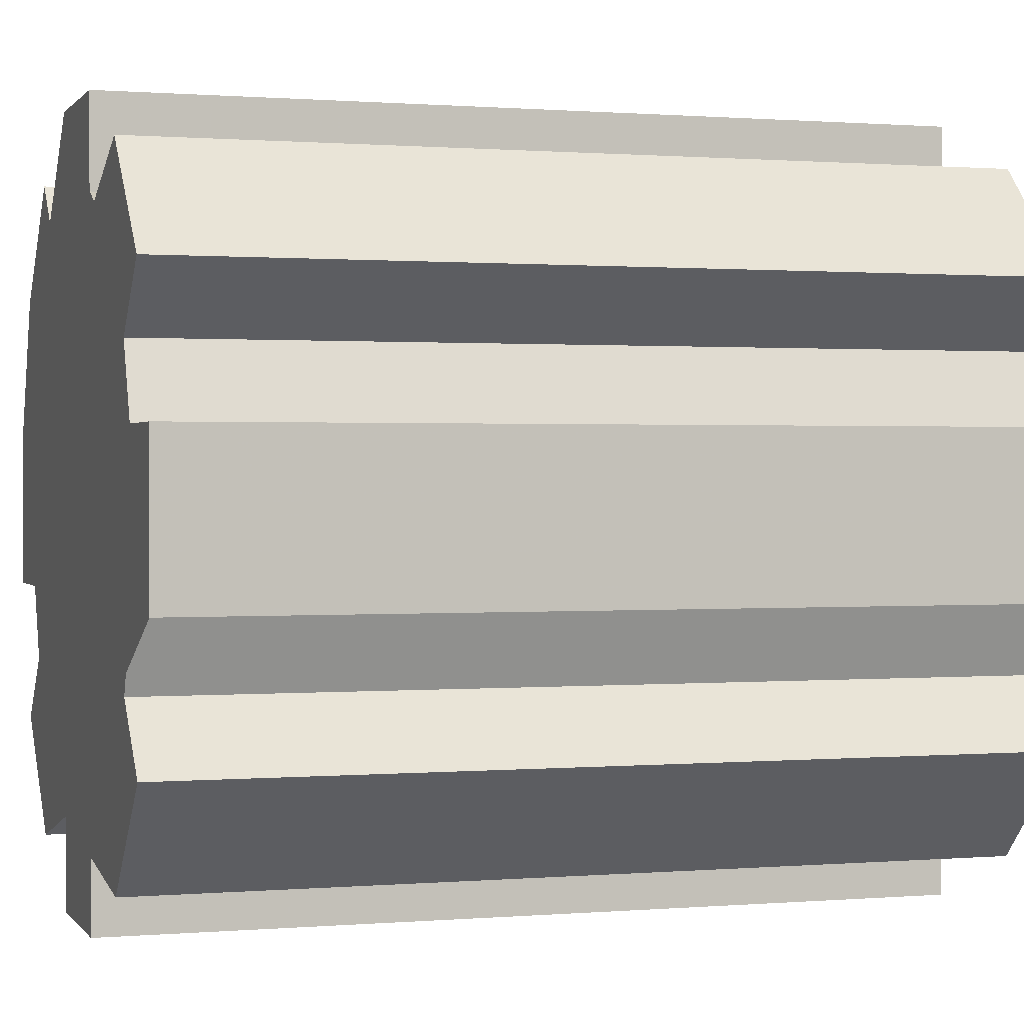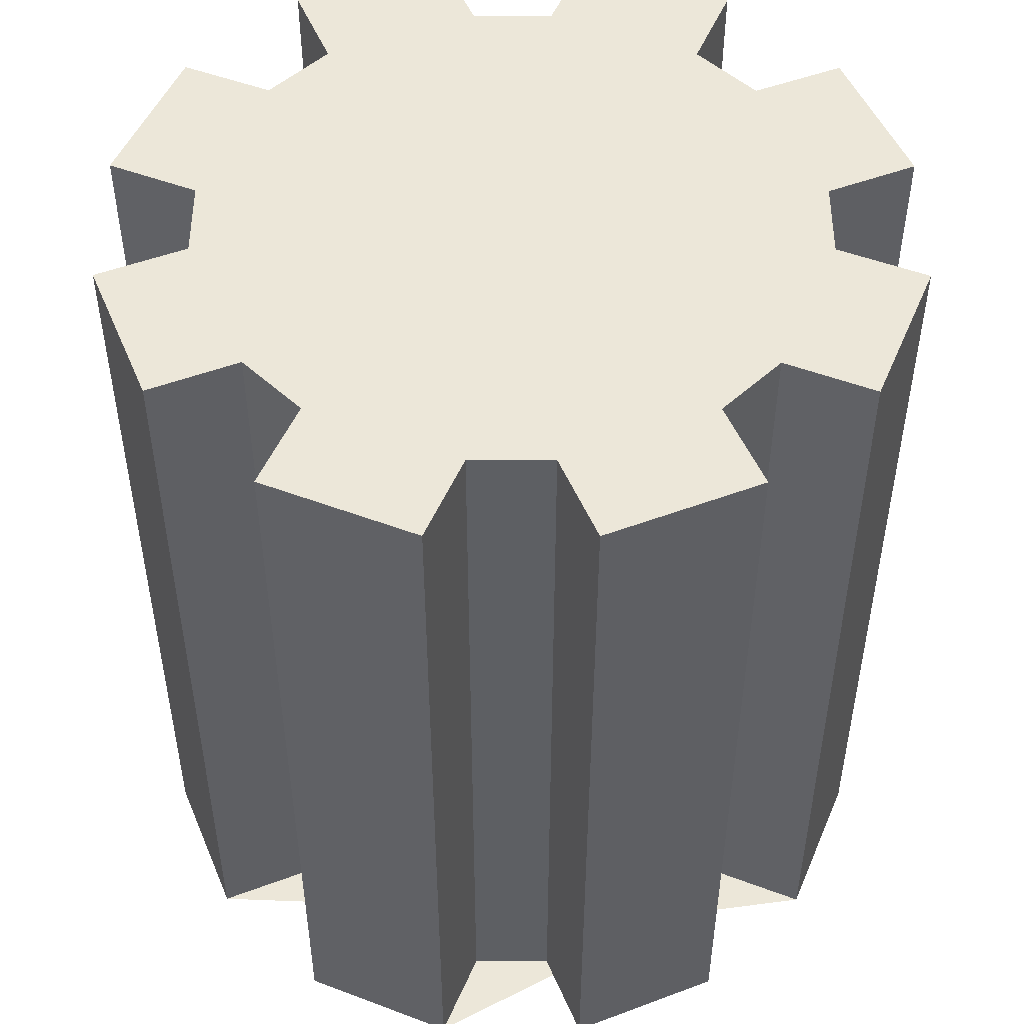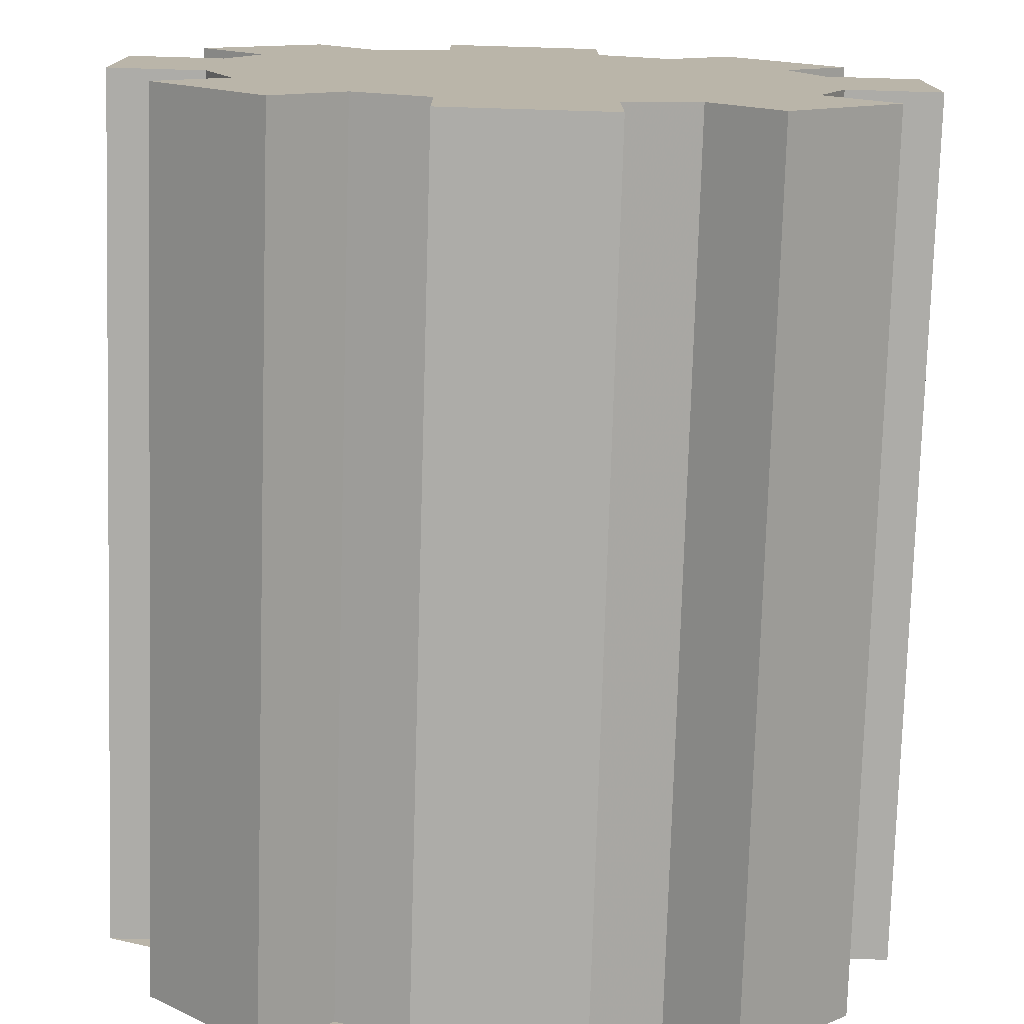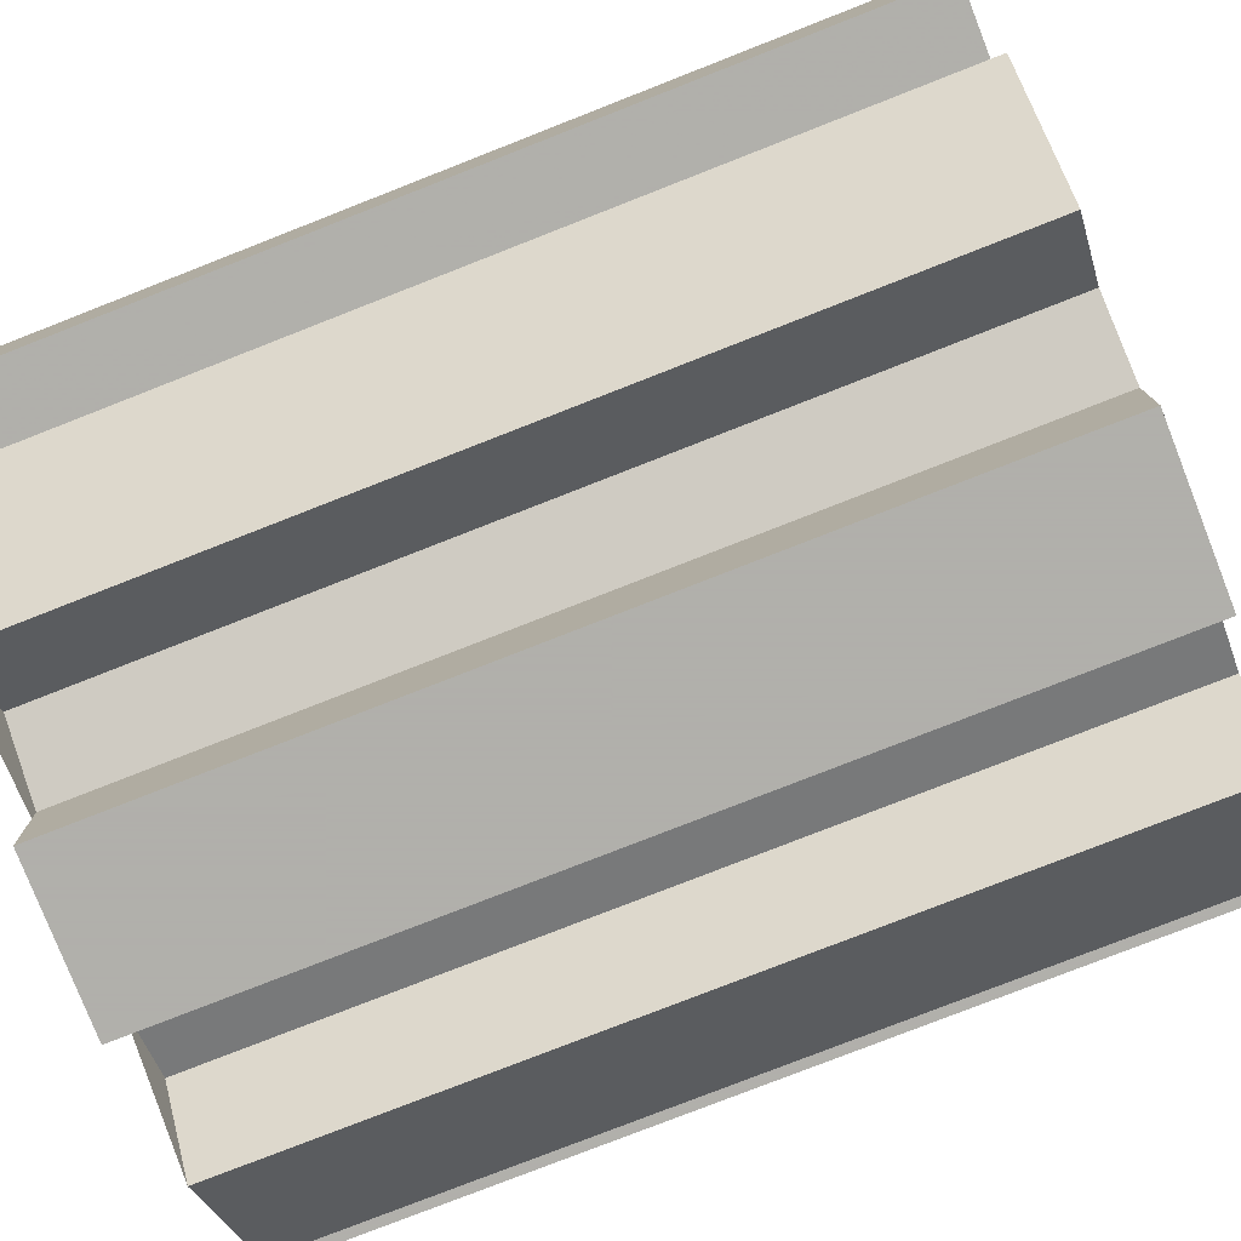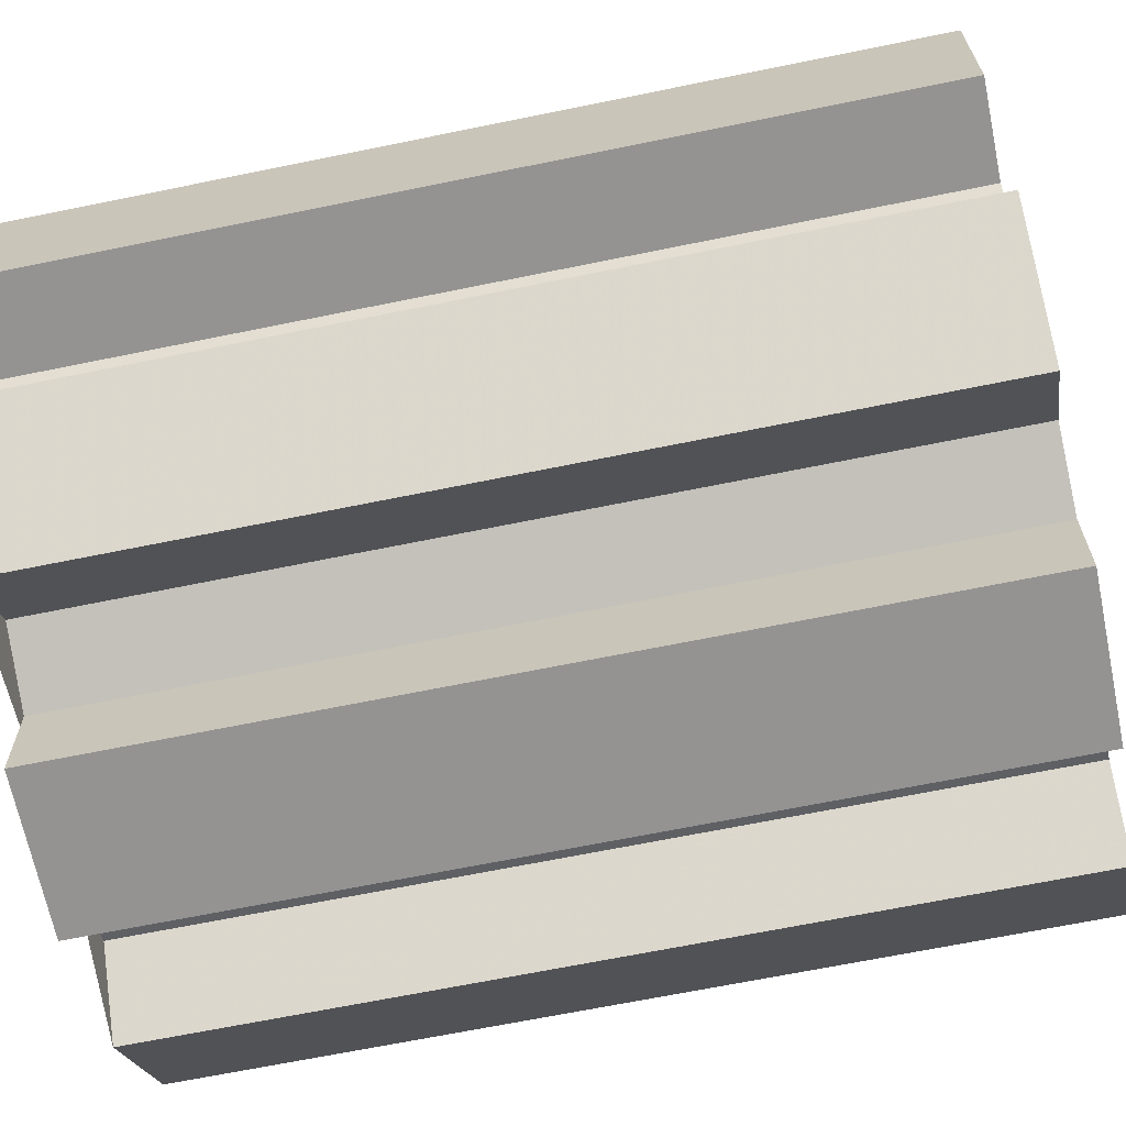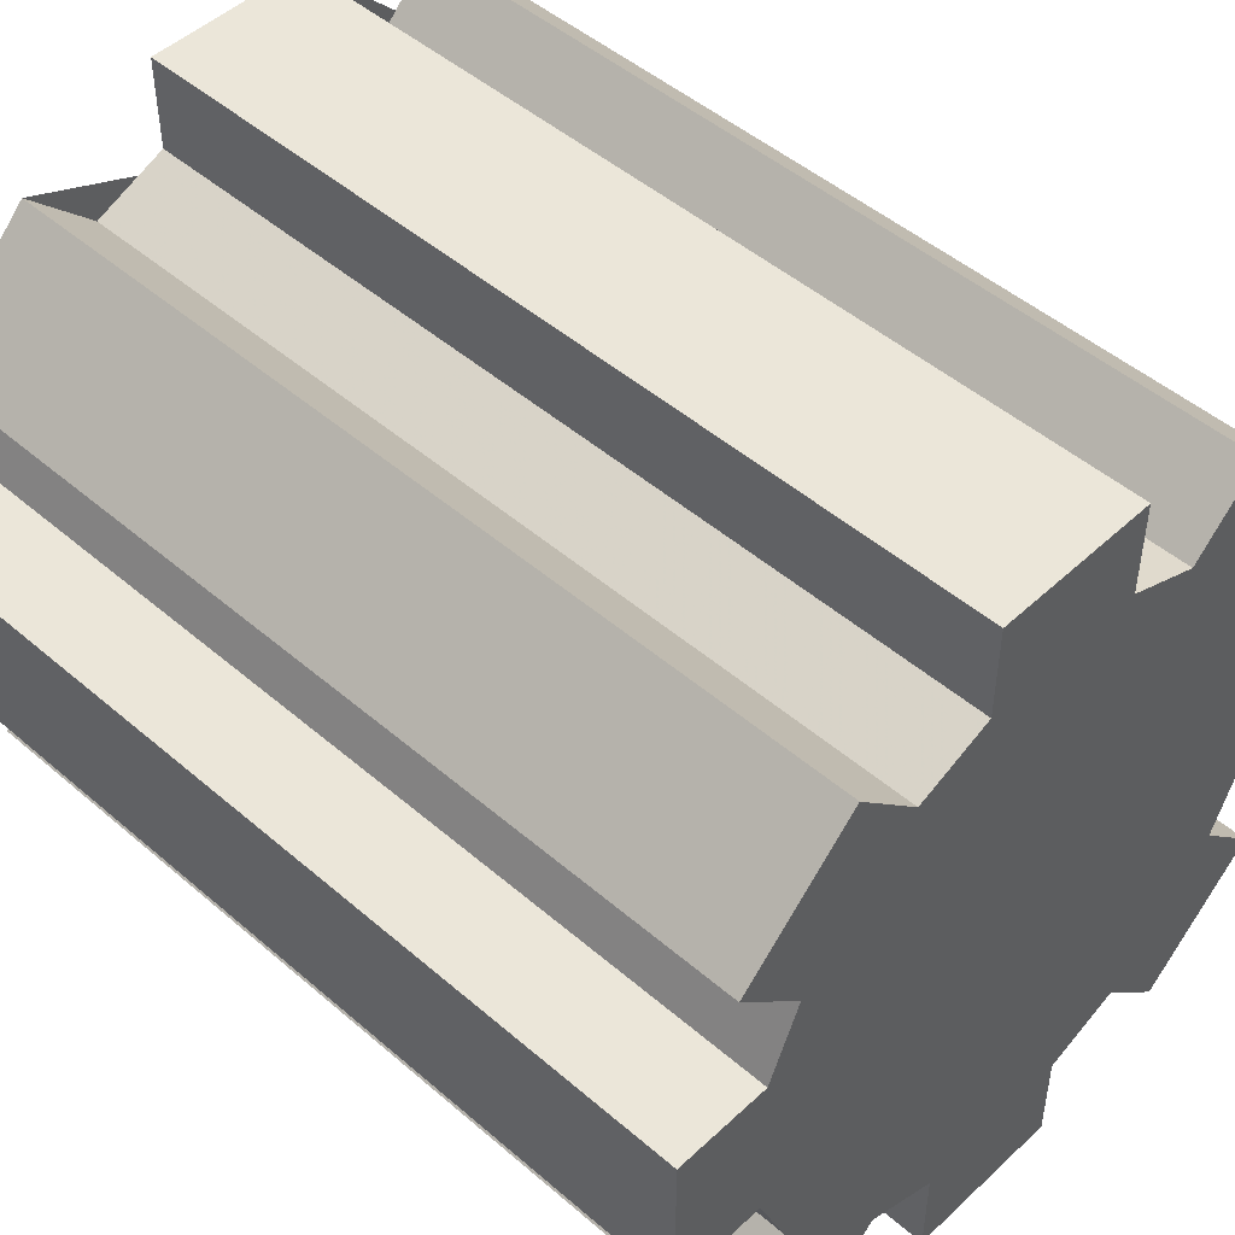
<metadata>
{"format":"obj","ext":"obj","renderer":"f3d","projection":"perspective","resolution":1024,"background":"white","views":[{"elev":0.7,"azim":-107.6,"up":"+Y"},{"elev":49.9,"azim":-22.4,"up":"+Z"},{"elev":-76.6,"azim":-1.7,"up":"+Y"},{"elev":-78.4,"azim":-68.6,"up":"+Y"},{"elev":-66.8,"azim":-78.4,"up":"+Y"},{"elev":48.3,"azim":-46.1,"up":"+Y"}]}
</metadata>
<code>
o Curve_Mesh
v 0.0687 -0.01842 -0.1
v -0.09025 -0.01842 -0.1
v 0.09025 -0.01842 -0.1
v 0.06159 0.03554 0.1
v -0.0616 0.03553 0.1
v -0.0687 0.01842 0.1
v 0.0687 -0.01842 0.1
v 0.09025 -0.01842 0.1
v -0.09025 -0.01842 0.1
v -0.09025 0.01842 -0.1
v -0.0687 0.01842 -0.1
v -0.0616 0.03553 -0.1
v -0.07684 0.05078 -0.1
v -0.05079 0.07682 -0.1
v -0.03554 0.06158 -0.1
v -0.01842 0.06869 -0.1
v -0.01842 0.09023 -0.1
v 0.01842 0.09023 -0.1
v 0.01842 0.06869 -0.1
v 0.03554 0.06158 -0.1
v 0.05079 0.07682 -0.1
v 0.07684 0.05078 -0.1
v 0.06159 0.03554 -0.1
v 0.0687 0.01842 -0.1
v 0.09025 0.01842 -0.1
v 0.03554 -0.06158 -0.1
v 0.05079 -0.07682 -0.1
v 0.05079 -0.07682 0.1
v 0.03554 -0.06158 0.1
v 0.0687 0.01842 0.1
v -0.05079 0.07682 0.1
v -0.03554 0.06158 0.1
v -0.09025 0.01842 0.1
v -0.01842 0.06869 0.1
v -0.03554 -0.06158 0.1
v -0.01842 -0.06869 0.1
v 0.06159 -0.03554 -0.1
v 0.07684 -0.05078 -0.1
v 0.01842 -0.06869 -0.1
v 0.01842 -0.09023 -0.1
v -0.01842 -0.09023 -0.1
v -0.01842 -0.06869 -0.1
v -0.03554 -0.06158 -0.1
v -0.05079 -0.07682 -0.1
v -0.07684 -0.05078 -0.1
v -0.06159 -0.03554 -0.1
v -0.0687 -0.01842 -0.1
v 0.05079 0.07682 0.1
v 0.07684 0.05078 0.1
v -0.06159 -0.03554 0.1
v -0.0687 -0.01842 0.1
v 0.01842 -0.06869 0.1
v 0.01842 -0.09023 0.1
v 0.06159 -0.03554 0.1
v -0.01842 -0.09023 0.1
v -0.07684 0.05078 0.1
v 0.01842 0.09023 0.1
v 0.01842 0.06869 0.1
v 0.03554 0.06158 0.1
v -0.05079 -0.07682 0.1
v 0.09025 0.01842 0.1
v -0.07684 -0.05078 0.1
v 0.07684 -0.05078 0.1
v -0.01842 0.09023 0.1
f 1 2 3
f 4 5 6
f 7 8 9
f 26 27 28 29
f 11 6 5 12
f 23 4 30 24
f 15 14 31 32
f 10 2 9 33
f 16 15 32 34
f 29 35 36
f 22 21 48 49
f 10 33 6 11
f 46 50 51 47
f 2 47 51 9
f 40 39 52 53
f 37 1 7 54
f 41 55 36 42
f 26 29 52 39
f 14 13 56 31
f 18 57 58 19
f 13 12 5 56
f 19 58 59 20
f 44 43 35 60
f 3 25 61 8
f 45 44 60 62
f 27 38 63 28
f 42 36 35 43
f 38 37 54 63
f 21 20 59 48
f 18 17 64 57
f 41 40 53 55
f 25 24 30 61
f 46 45 62 50
f 23 22 49 4
f 1 3 8 7
f 17 16 34 64
f 58 57 64
f 56 5 31
f 6 33 9
f 61 30 8
f 4 49 48
f 58 64 34
f 4 59 32
f 8 30 6
f 4 48 59
f 34 32 58
f 5 4 32
f 9 8 6
f 32 59 58
f 63 54 28
f 30 4 6
f 5 32 31
f 52 36 53
f 7 9 51
f 50 62 60
f 36 55 53
f 54 7 51
f 50 60 35
f 52 29 36
f 50 35 54
f 54 51 50
f 35 29 54
f 54 29 28
f 25 3 2 10 11 12 13 14 15 16 17 18 19 20 21 22 23 24
f 39 40 41 42 43 44 45 46 47 2 1 37 38 27 26

</code>
